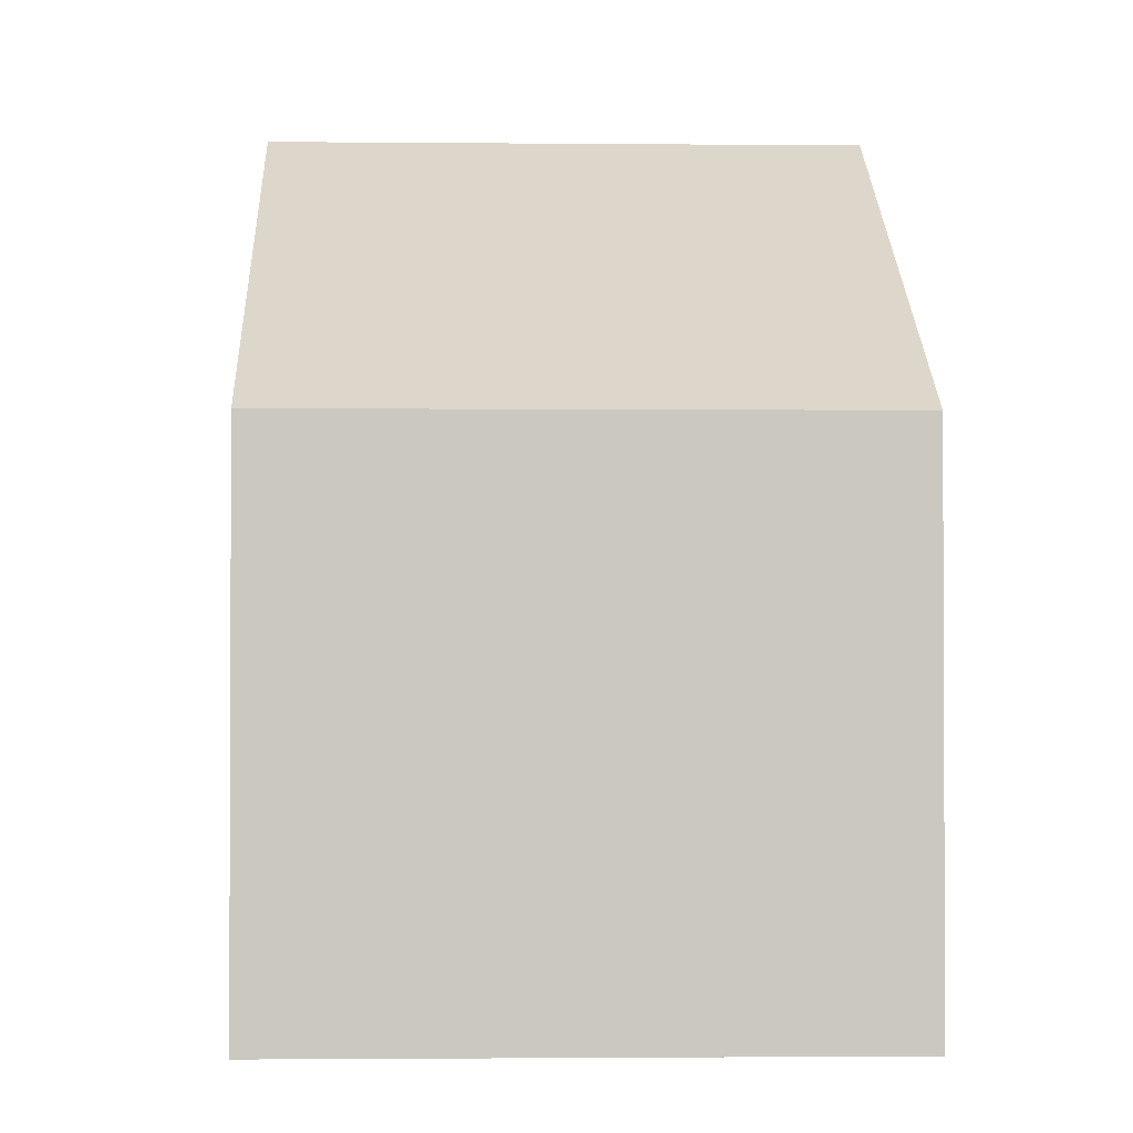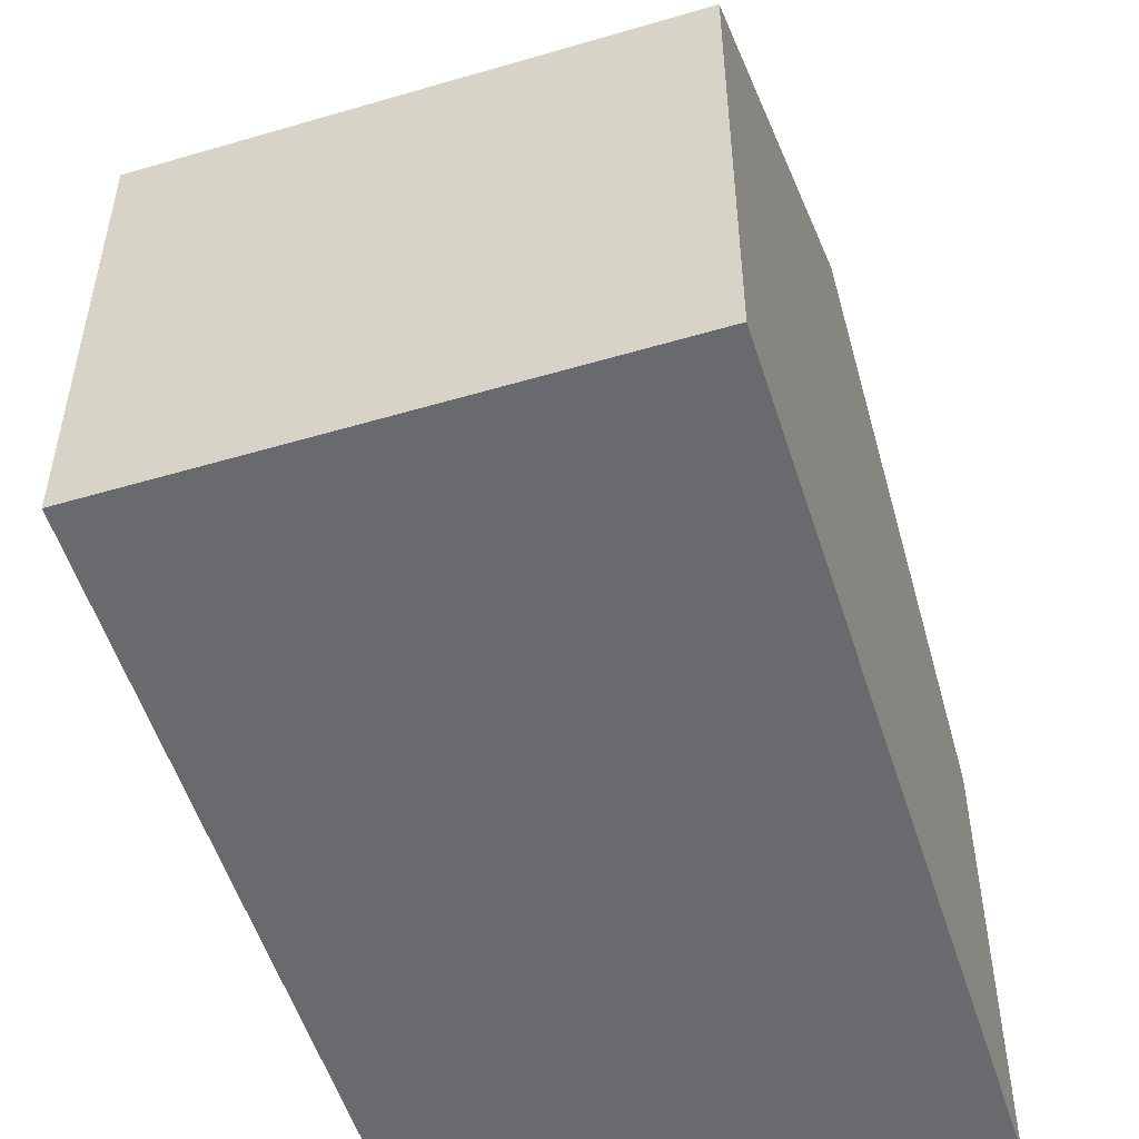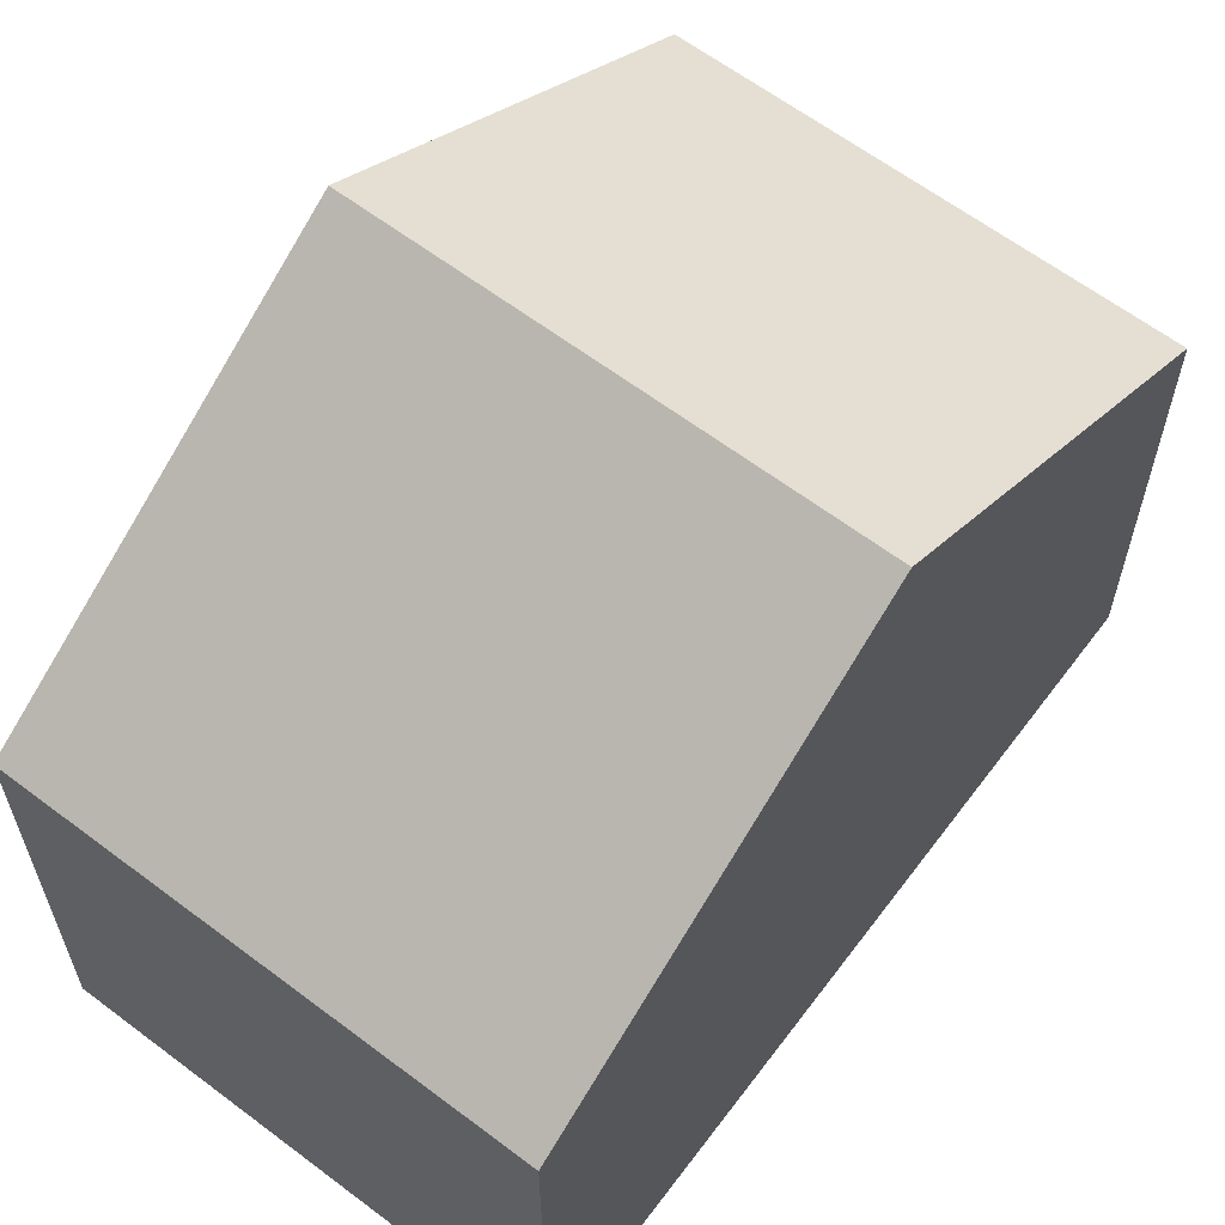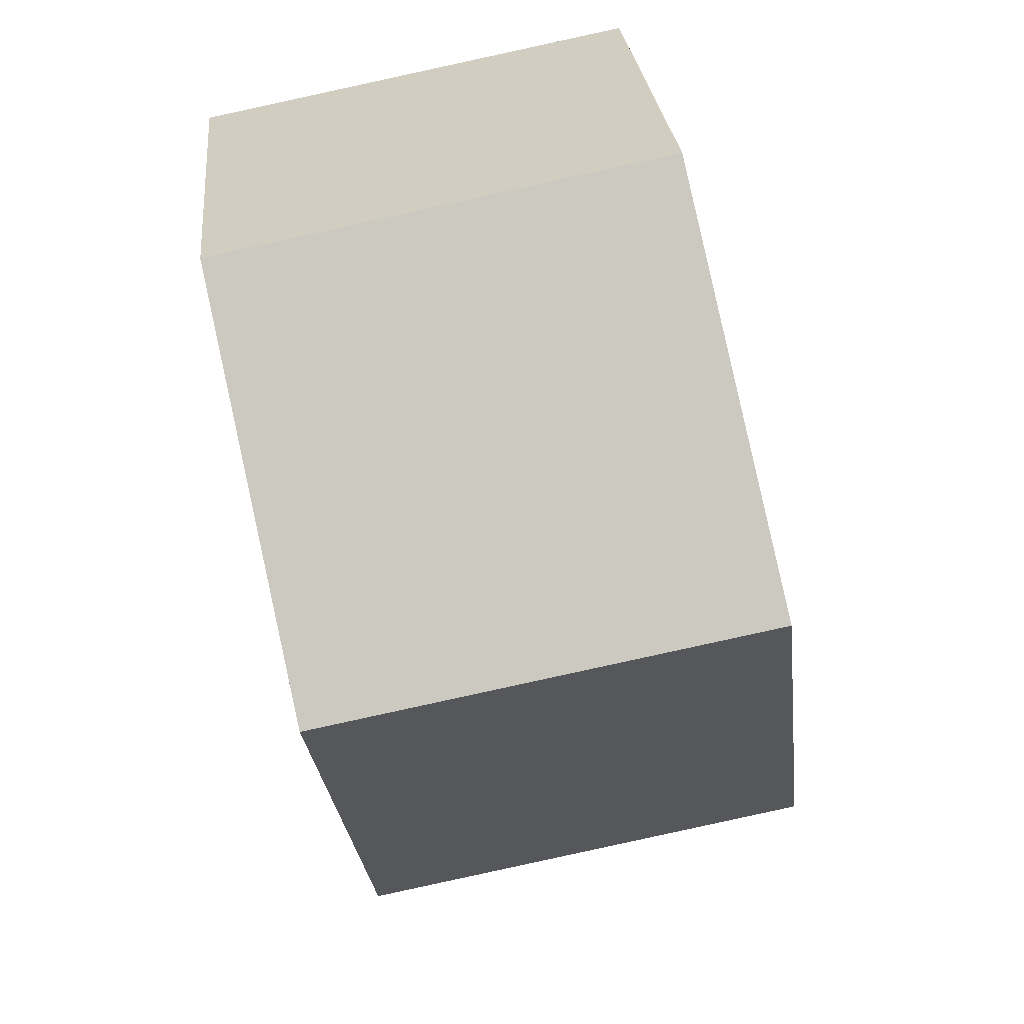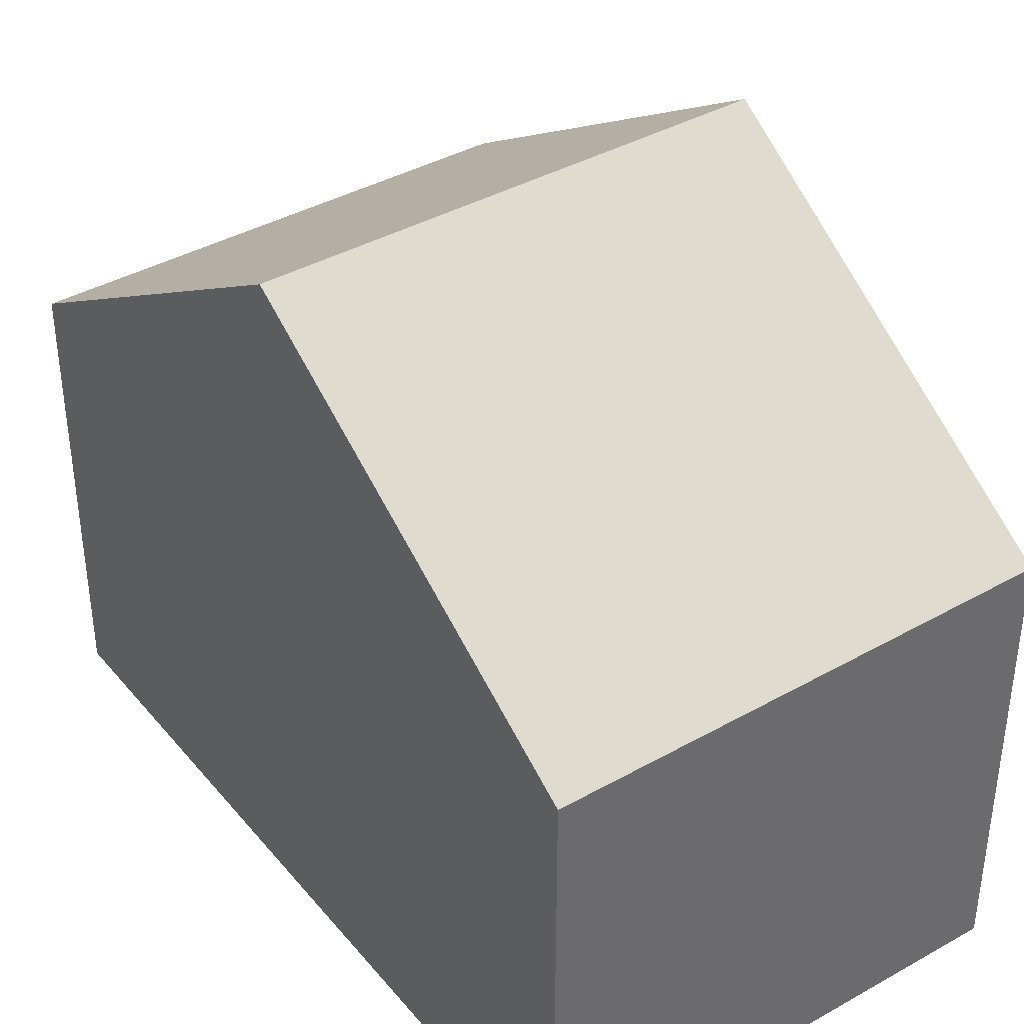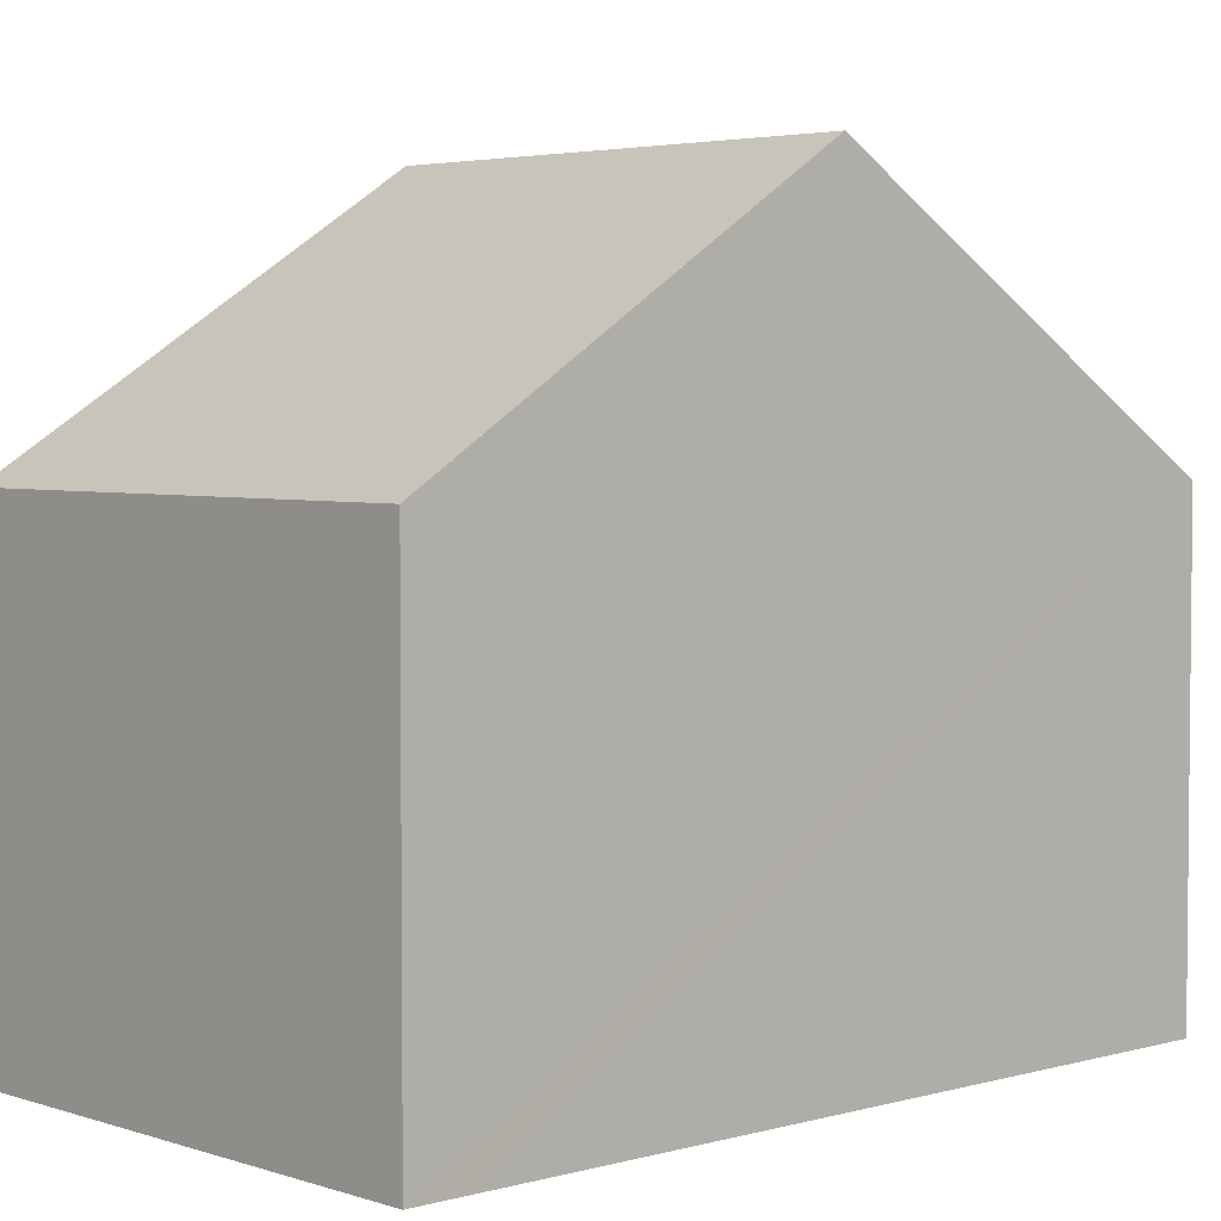
<metadata>
{"format":"obj","ext":"obj","renderer":"f3d","projection":"perspective","resolution":1024,"background":"white","views":[{"elev":-1.7,"azim":-171.2,"up":"+Y"},{"elev":-53.1,"azim":28.5,"up":"+Y"},{"elev":62.7,"azim":-131.7,"up":"+Y"},{"elev":27.8,"azim":174.4,"up":"+Z"},{"elev":39.7,"azim":-24.0,"up":"+Y"},{"elev":3.8,"azim":-121.6,"up":"+Y"}]}
</metadata>
<code>
v  8.429 10.52 4.573
v  2.398 6.711 11.93
v  9.583 6.72 10.53
v  1.198 10.52 5.962
v  0 6.714 4.111e-16
v  7.273 6.714 -1.397
v  0.175 7.27 0.872
v  7.273 8.554e-17 -1.397
v  0 0 0
v  0.175 -5.339e-17 0.872
v  1.198 -3.651e-16 5.962
v  2.398 -7.304e-16 11.93
v  9.583 -6.45e-16 10.53
v  8.429 -2.8e-16 4.573
g defaultobject
f 1 2 3
f 2 1 4
f 5 1 6
f 1 5 4
f 4 5 7
f 8 5 6
f 5 8 9
f 9 7 5
f 7 9 4
f 4 9 2
f 2 9 10
f 2 10 11
f 2 11 12
f 2 13 3
f 13 2 12
f 3 6 1
f 6 3 8
f 8 3 14
f 14 3 13
f 8 10 9
f 10 8 14
f 10 14 11
f 11 14 12
f 12 14 13

</code>
